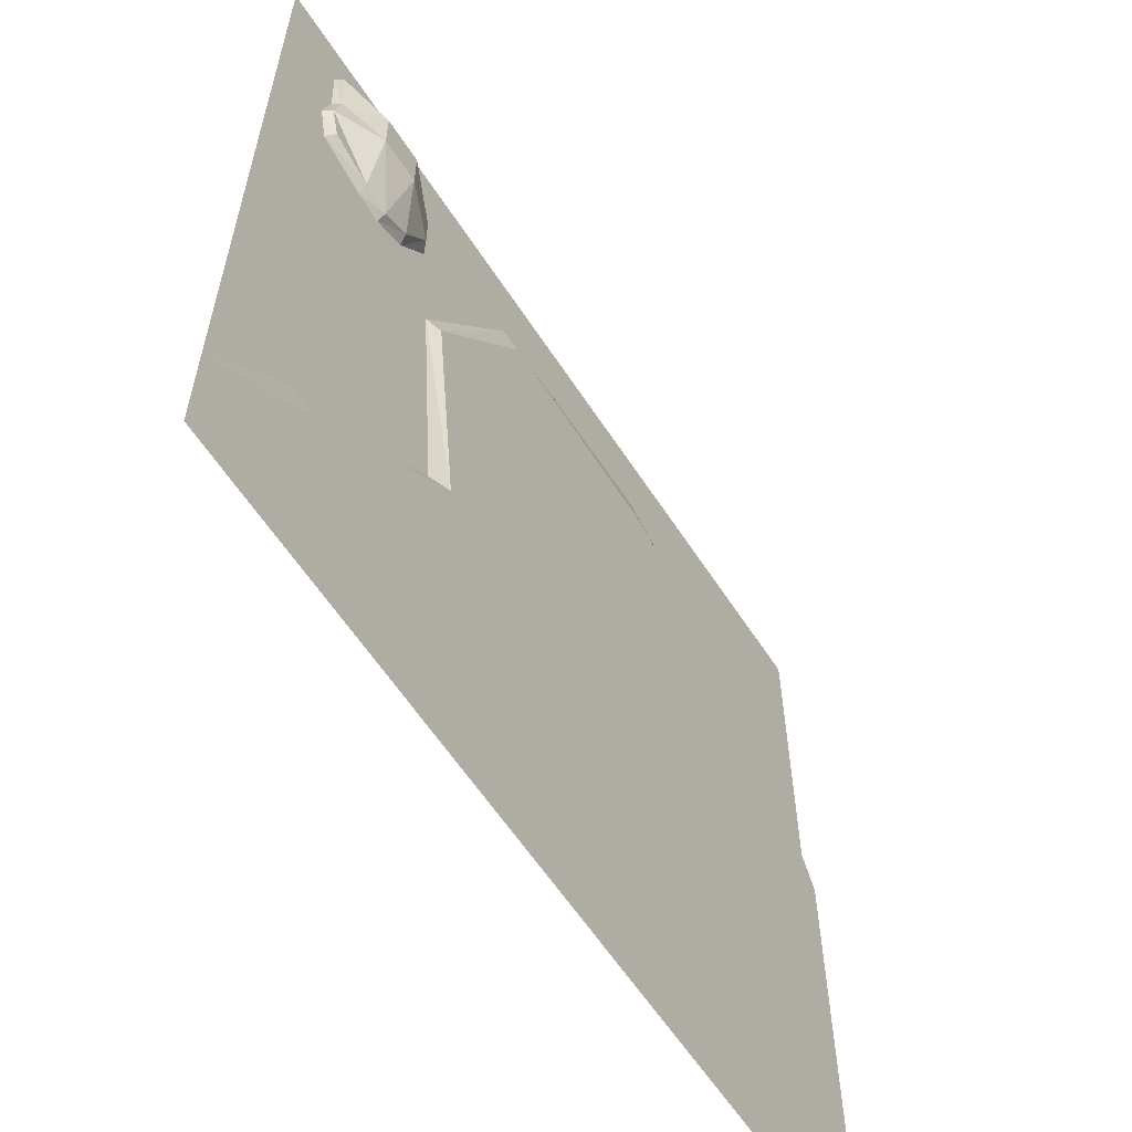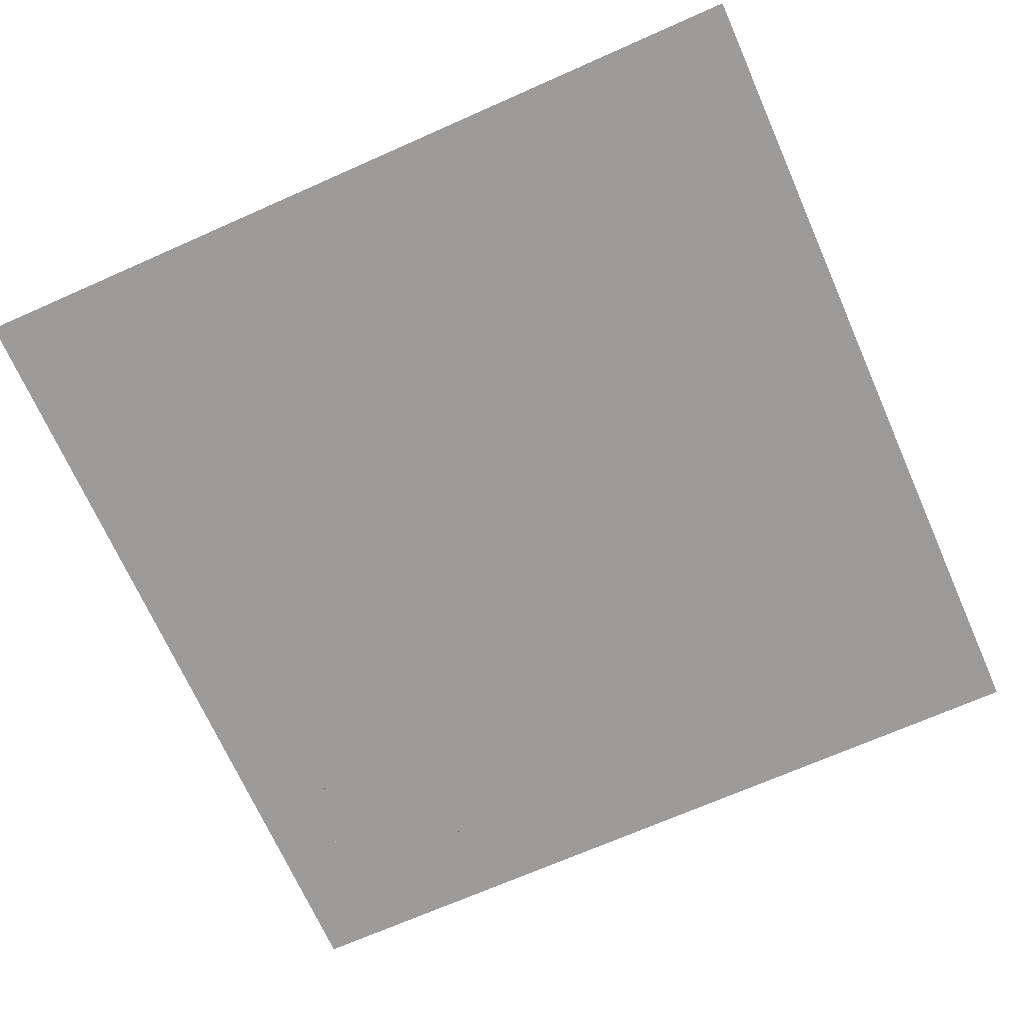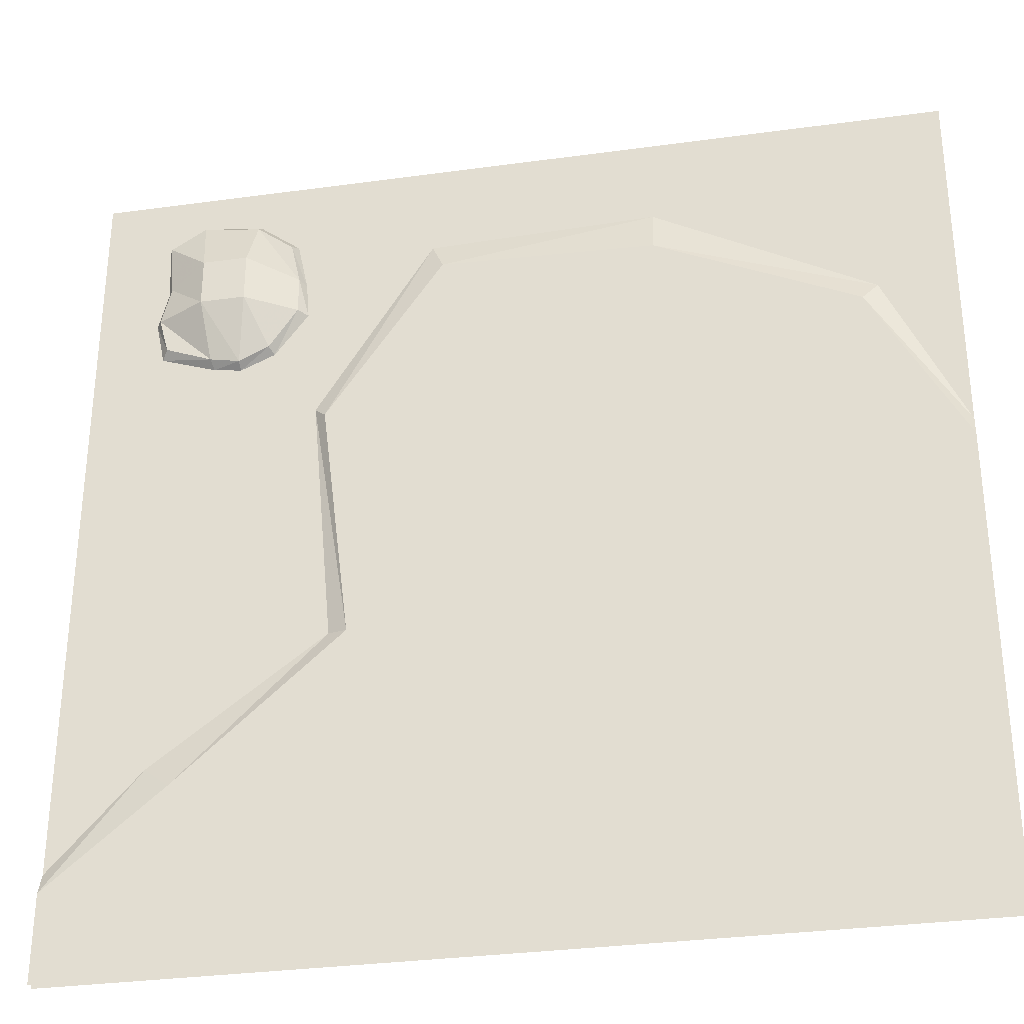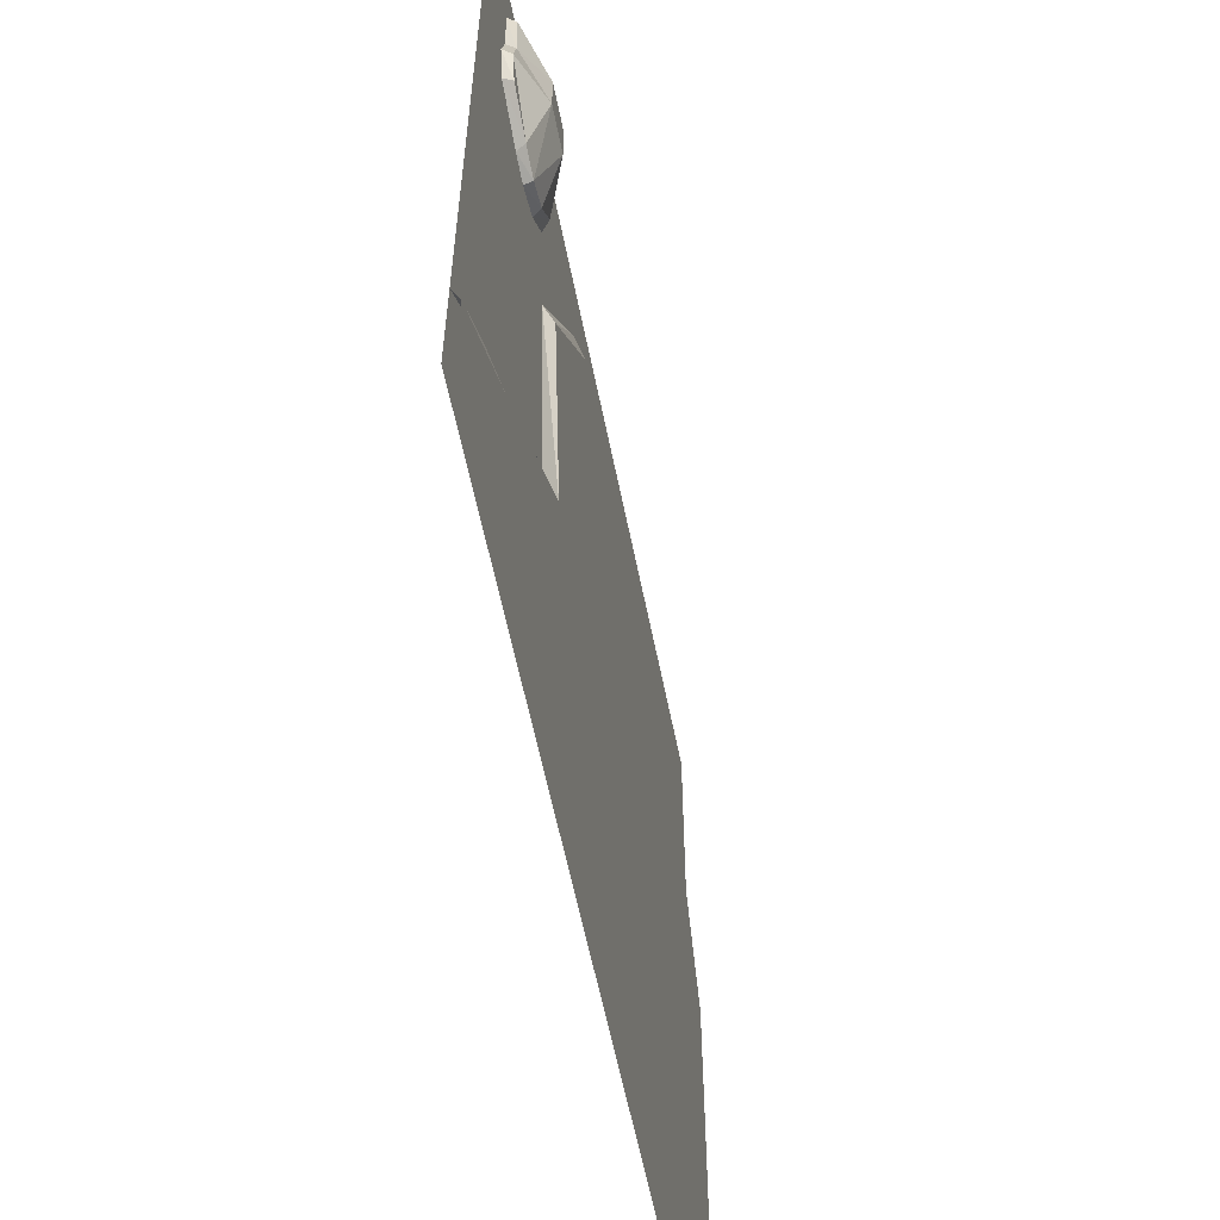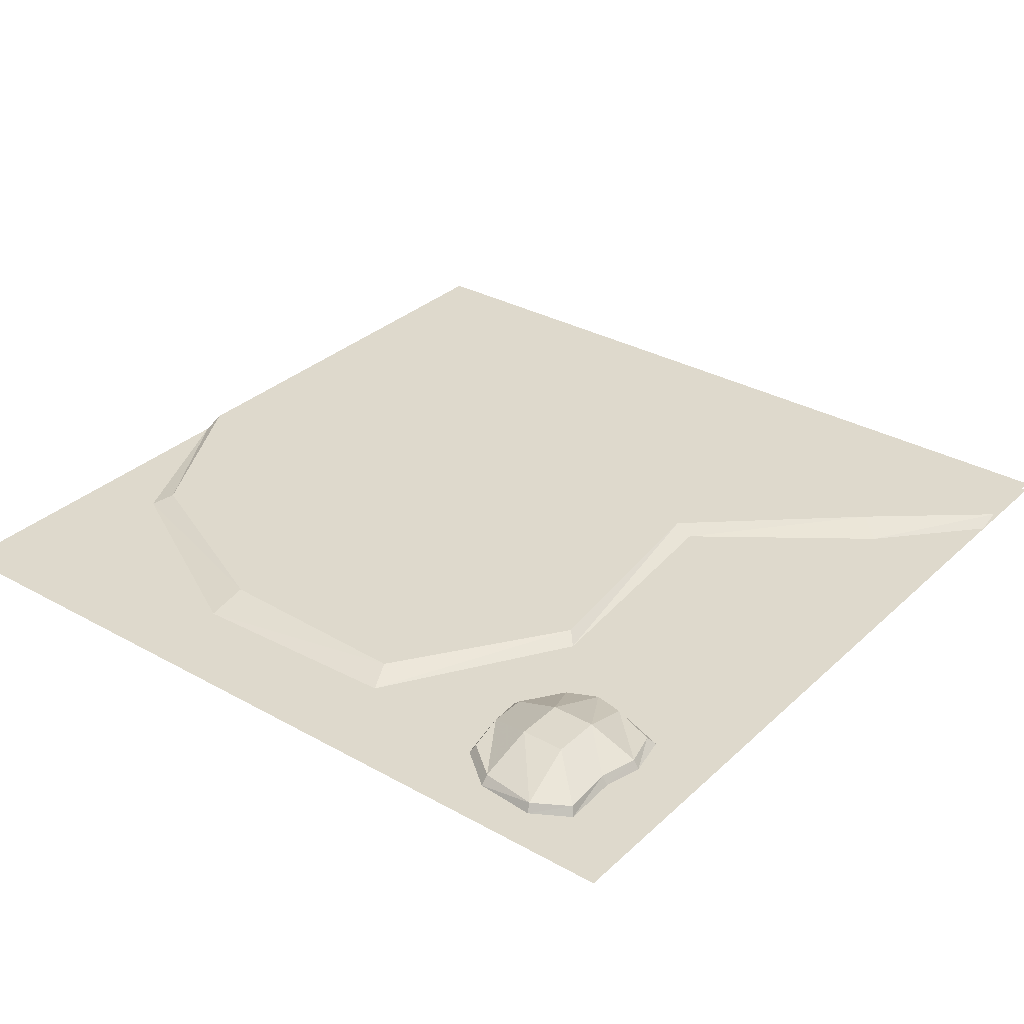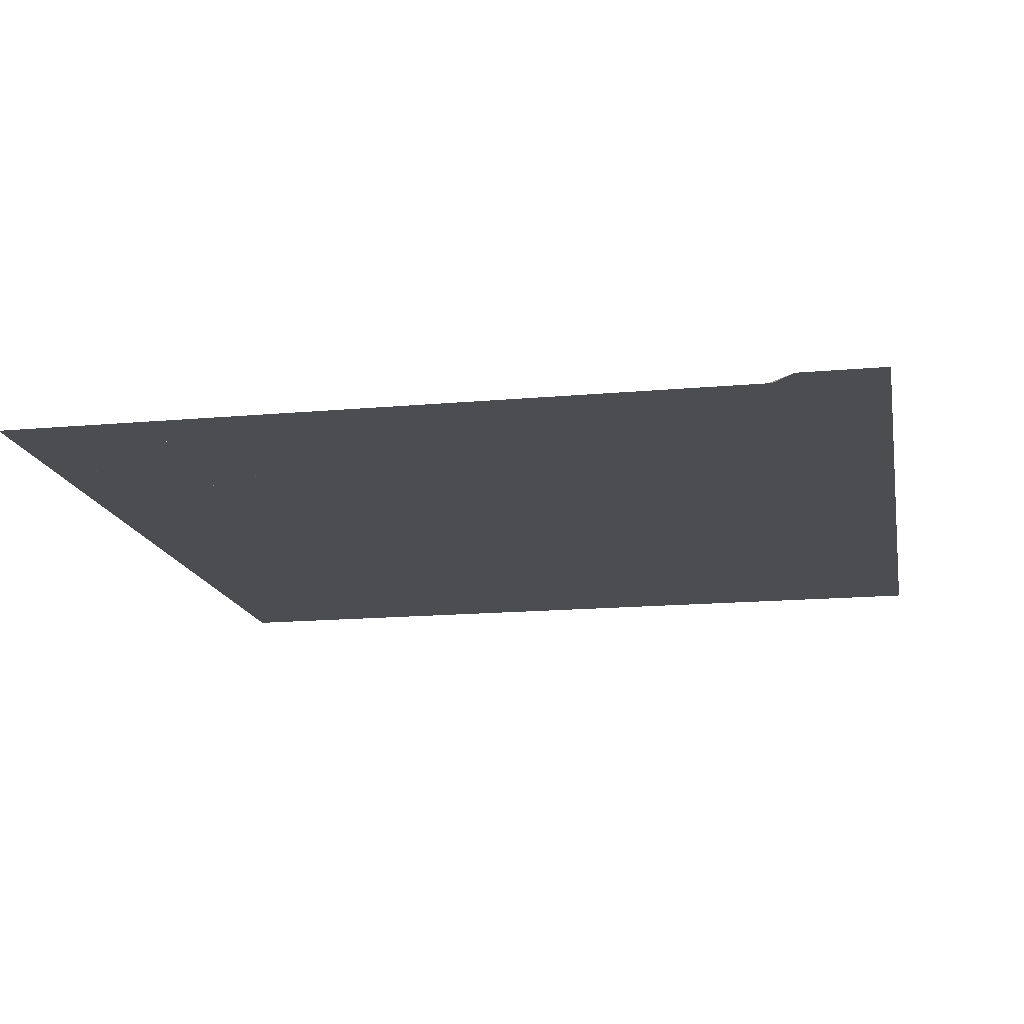
<metadata>
{"format":"obj","ext":"obj","renderer":"f3d","projection":"perspective","resolution":1024,"background":"white","views":[{"elev":-60.3,"azim":122.9,"up":"+Z"},{"elev":-69.7,"azim":-156.1,"up":"+Y"},{"elev":-32.0,"azim":-169.1,"up":"+Z"},{"elev":-59.7,"azim":101.3,"up":"+Z"},{"elev":32.0,"azim":38.1,"up":"+Y"},{"elev":-15.9,"azim":100.7,"up":"+Y"}]}
</metadata>
<code>
o Plane
v 52.21 -2 -17.82
v 56.66 -2 -48.28
v 83.72 -2 -46.3
v 84.07 -2 -14.29
v 53.35 2e-06 -18.78
v 57.61 5e-06 -47.11
v 82.25 5e-06 -44.76
v 83.2 2e-06 -15.25
v 64.54 6e-06 -50.32
v 71.47 6e-06 -48.93
v 70.94 -2 -50.68
v 64.54 -2 -51.64
v 75.1 1e-06 -10.34
v 61.87 1e-06 -12.16
v 61.77 -2 -10.38
v 75.53 -2 -9.208
v 51.1 3e-06 -28.8
v 51.1 4e-06 -37.54
v 49.02 -2 -38.07
v 49.73 -2 -29.44
v 84.48 4e-06 -36.47
v 82.23 3e-06 -27.52
v 83.54 -2 -27.52
v 85.77 -2 -36.47
v 73.18 5 -35.71
v 73.18 5 -24.31
v 62.83 5 -35.71
v 62.83 5 -24.31
v -82.36 -1.998 -47.93
v 100 -1.998 -175.1
v 46.18 -1.998 -65.1
v -78.85 0.00185 -52.2
v -100 0.001865 -176.3
v 100 0.001865 -180
v 43.39 0.001851 -68
v -100 0.001854 -91
v -100 0.001863 -134
v -100 -1.998 -86.12
v 73.72 0.001863 -157.9
v 36.38 0.001858 -124.5
v 40.84 -1.998 -123.8
v 79.66 -1.998 -152.7
v -62.23 0.001865 -180
v 35.36 0.001865 -183
v 16.7 0.001847 -29.32
v -32.5 0.001847 -30.9
v -32.5 -1.998 -21.06
v 19.55 -1.998 -22.62
v 7.427 0.001858 -120
v -52.53 0.001857 -110.2
v 20.31 0.001863 -155.5
v -60.95 0.001863 -149.2
v -100 0.001867 -200
v 100 0.001867 -200
v -62.23 0.001867 -200
v 44.4 0.001867 -200
v 100 -1.998 -0.001232
v -100 -1.998 -0.001232
v 100 -1.998 -200
v -100 -1.998 -200
f 18 6 2 19
f 10 7 3 11
f 22 8 4 23
f 1 15 14 5
f 27 9 6 18
f 6 9 12 2
f 9 10 11 12
f 8 13 16 4
f 13 14 15 16
f 21 7 10 25
f 25 10 9 27
f 20 1 5 17
f 17 18 19 20
f 7 21 24 3
f 21 22 23 24
f 14 28 17 5
f 28 27 18 17
f 8 22 26 13
f 22 21 25 26
f 13 26 28 14
f 26 25 27 28
f 40 35 31 41
f 46 32 29 47
f 52 43 33 37
f 32 36 38 29
f 34 39 42 30
f 39 40 41 42
f 46 50 36 32
f 50 52 37 36
f 56 55 43 44
f 35 45 48 31
f 45 46 47 48
f 39 34 44 51
f 51 44 43 52
f 35 40 49 45
f 45 49 50 46
f 40 39 51 49
f 49 51 52 50
f 44 34 54 56
f 55 53 33 43
f 59 60 58 57

</code>
